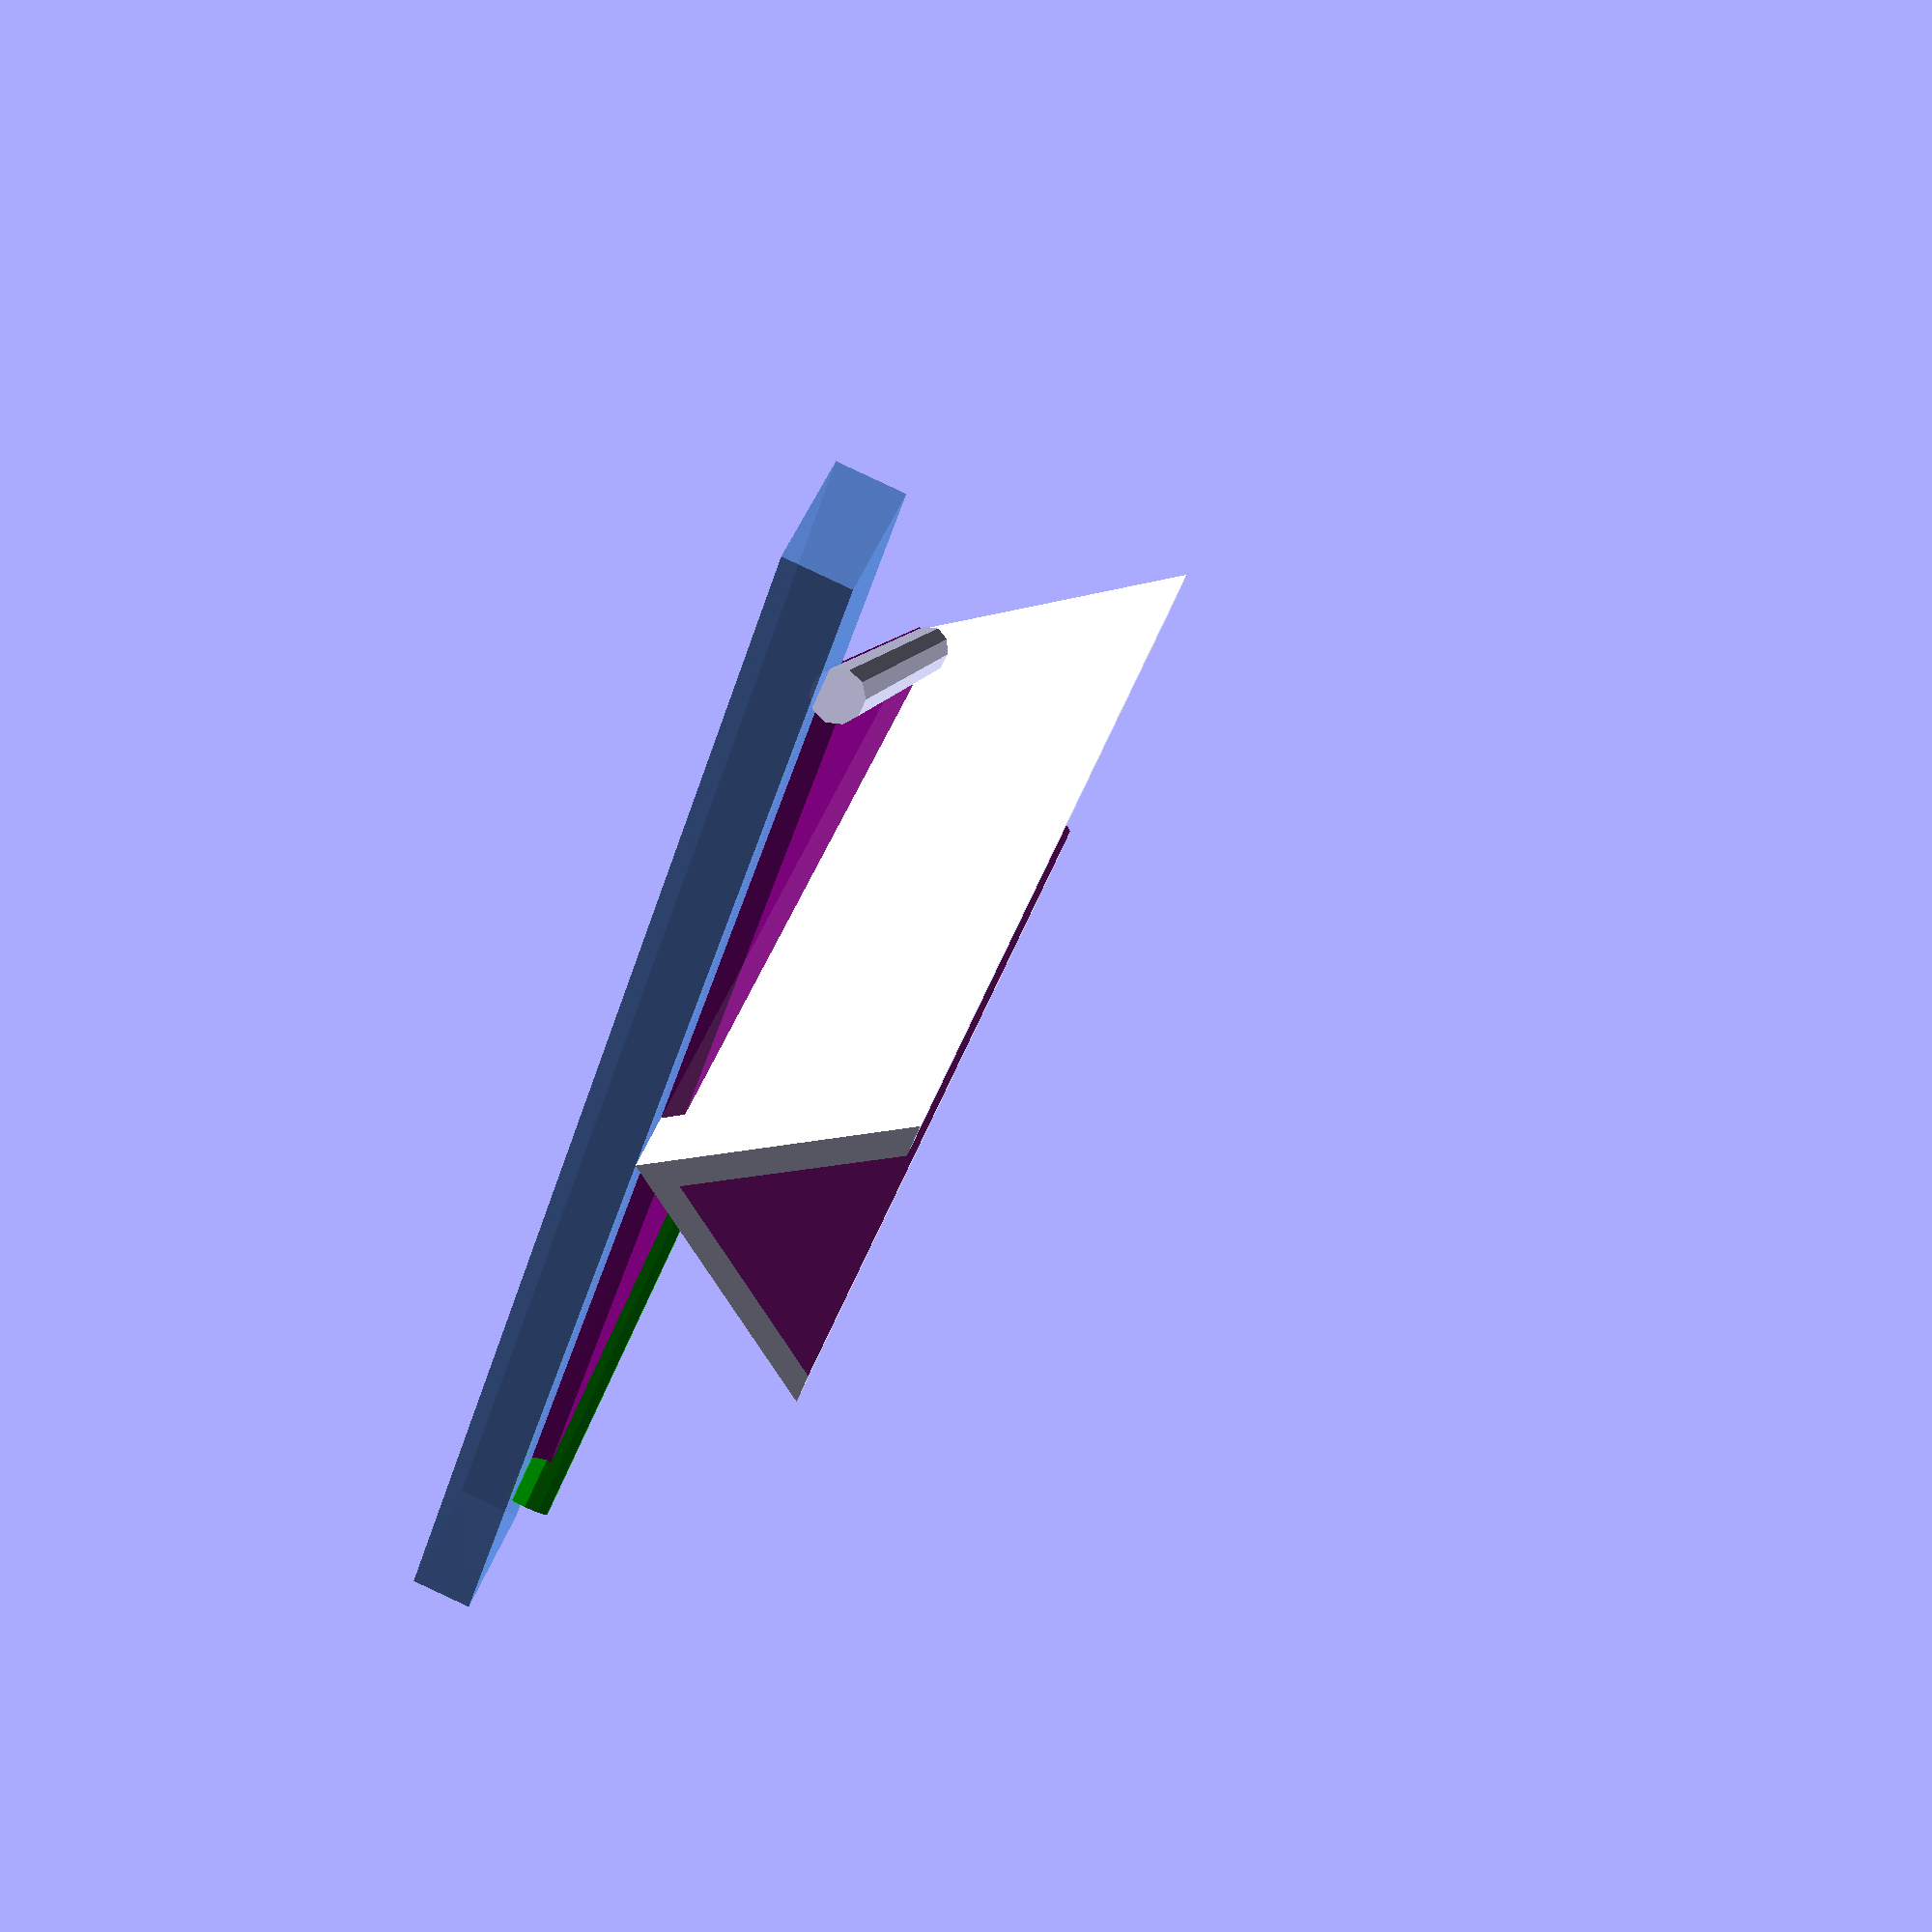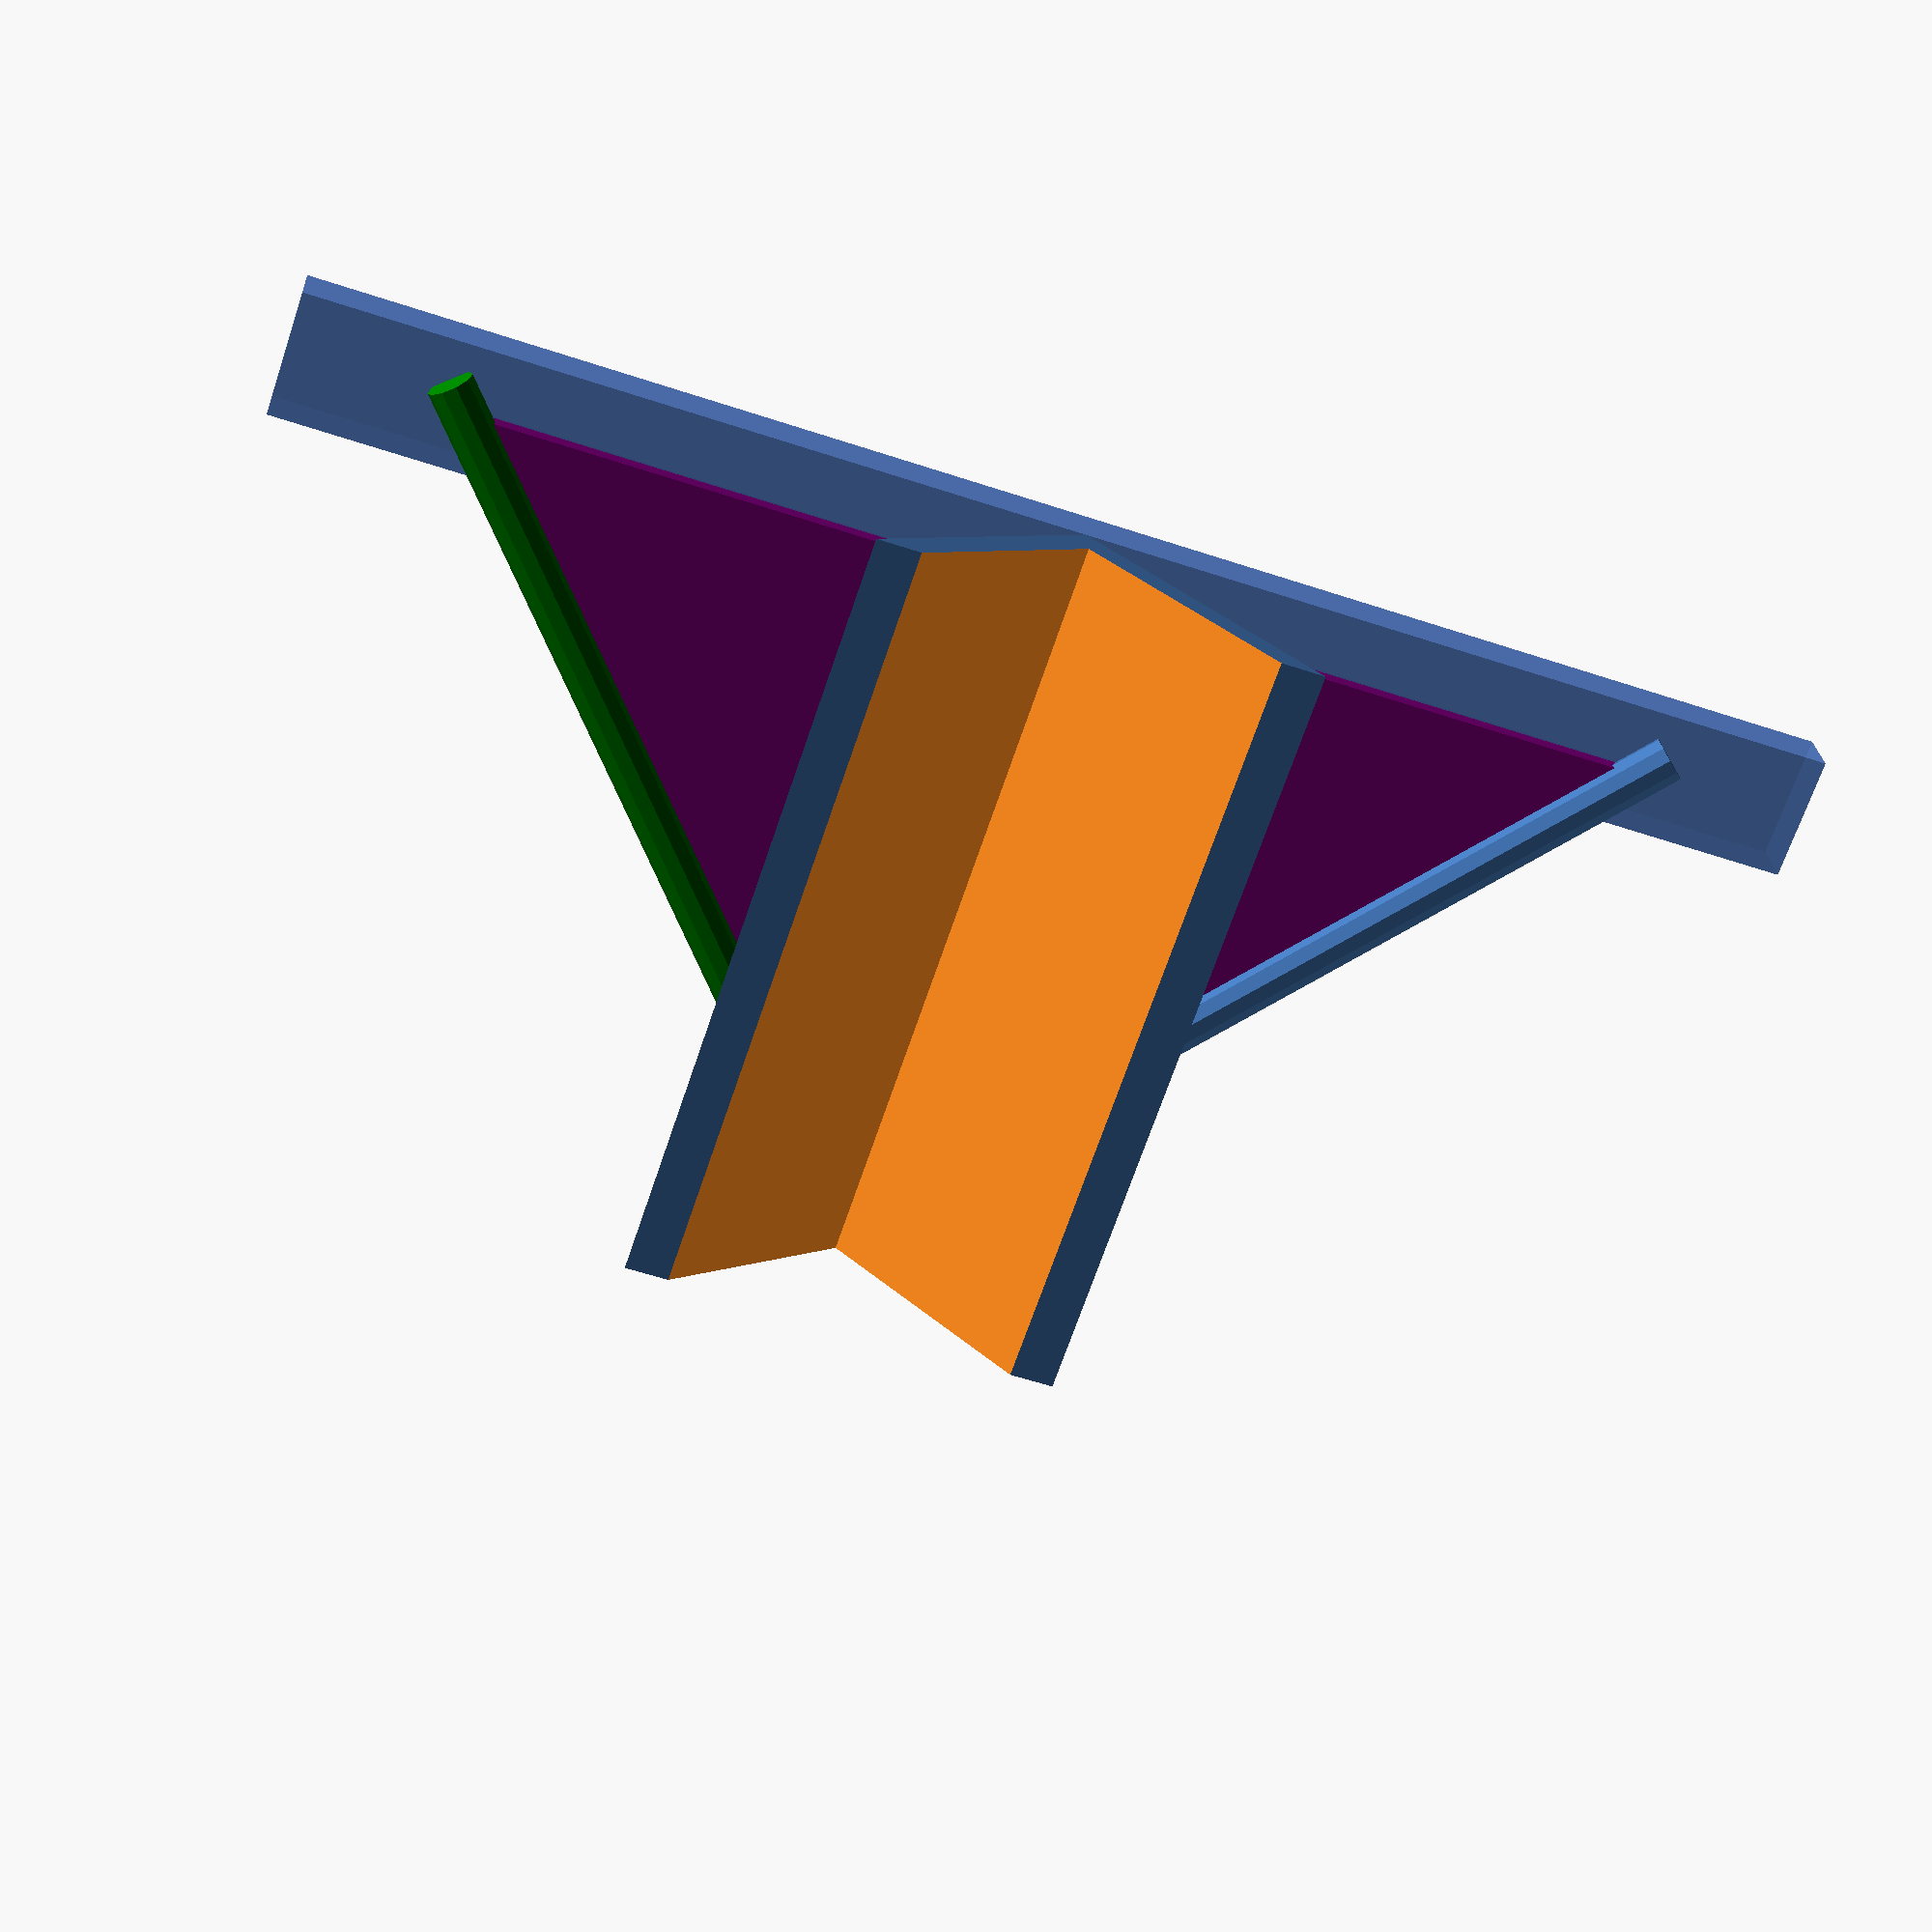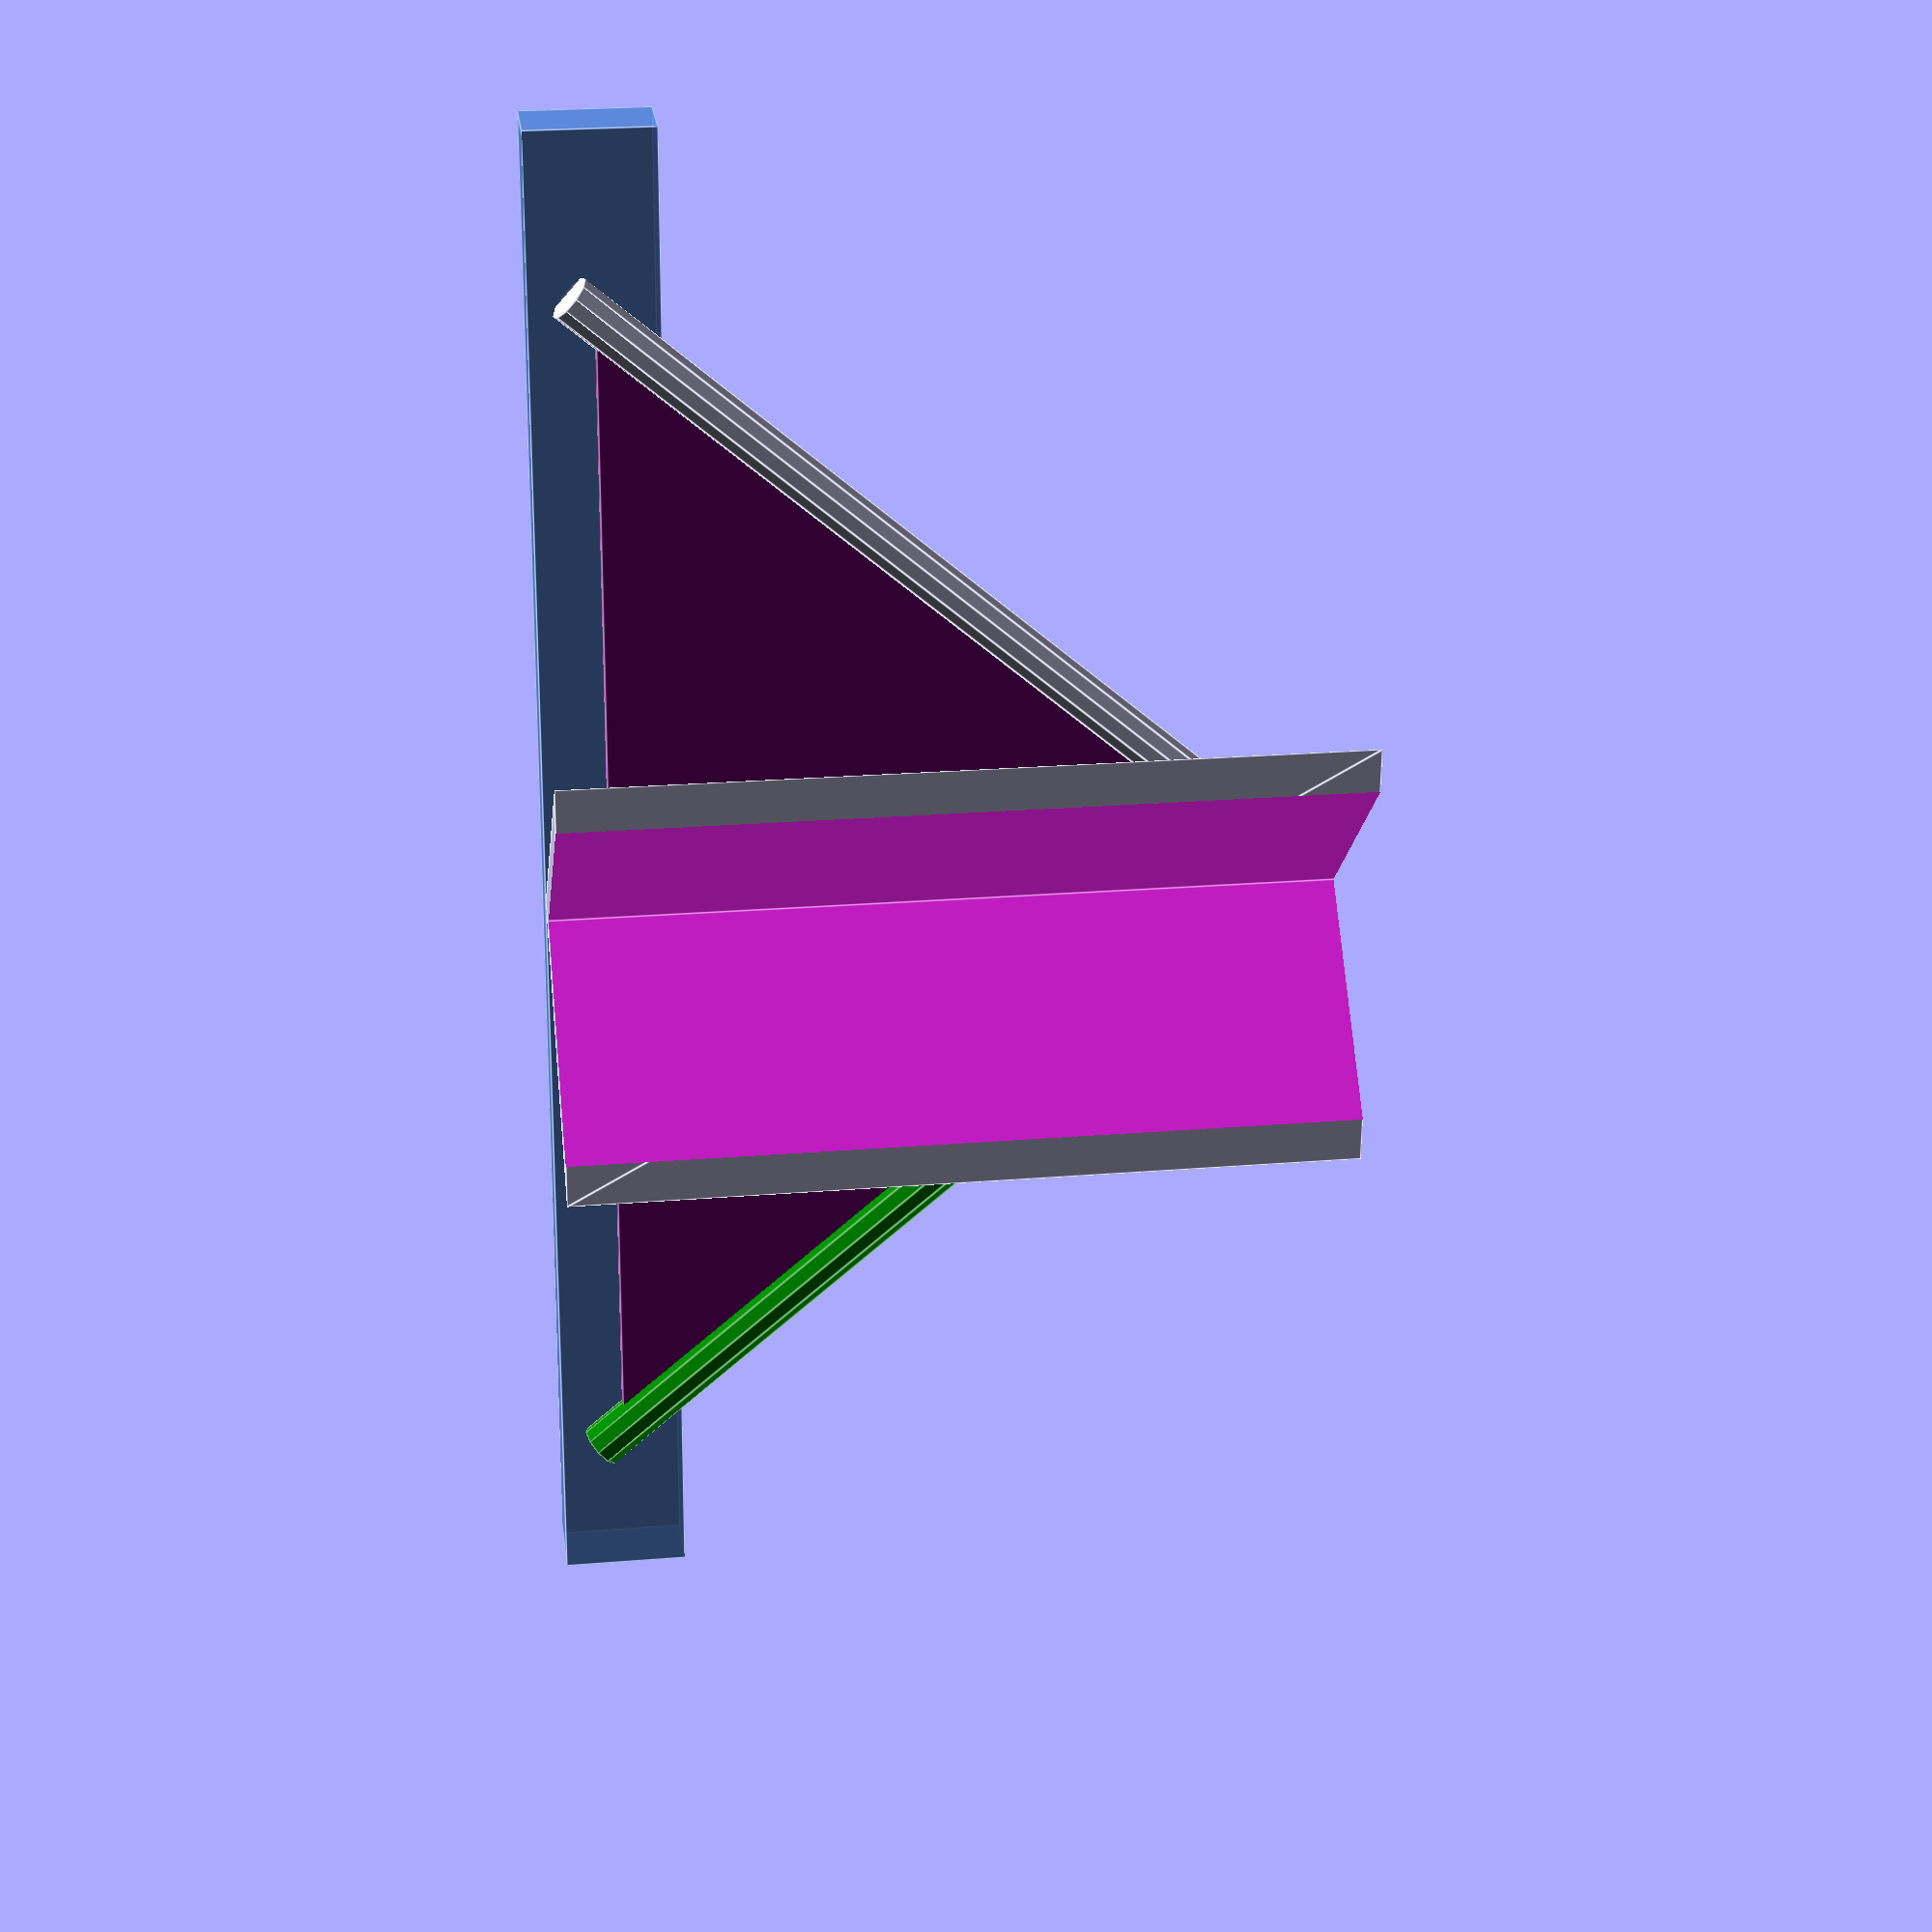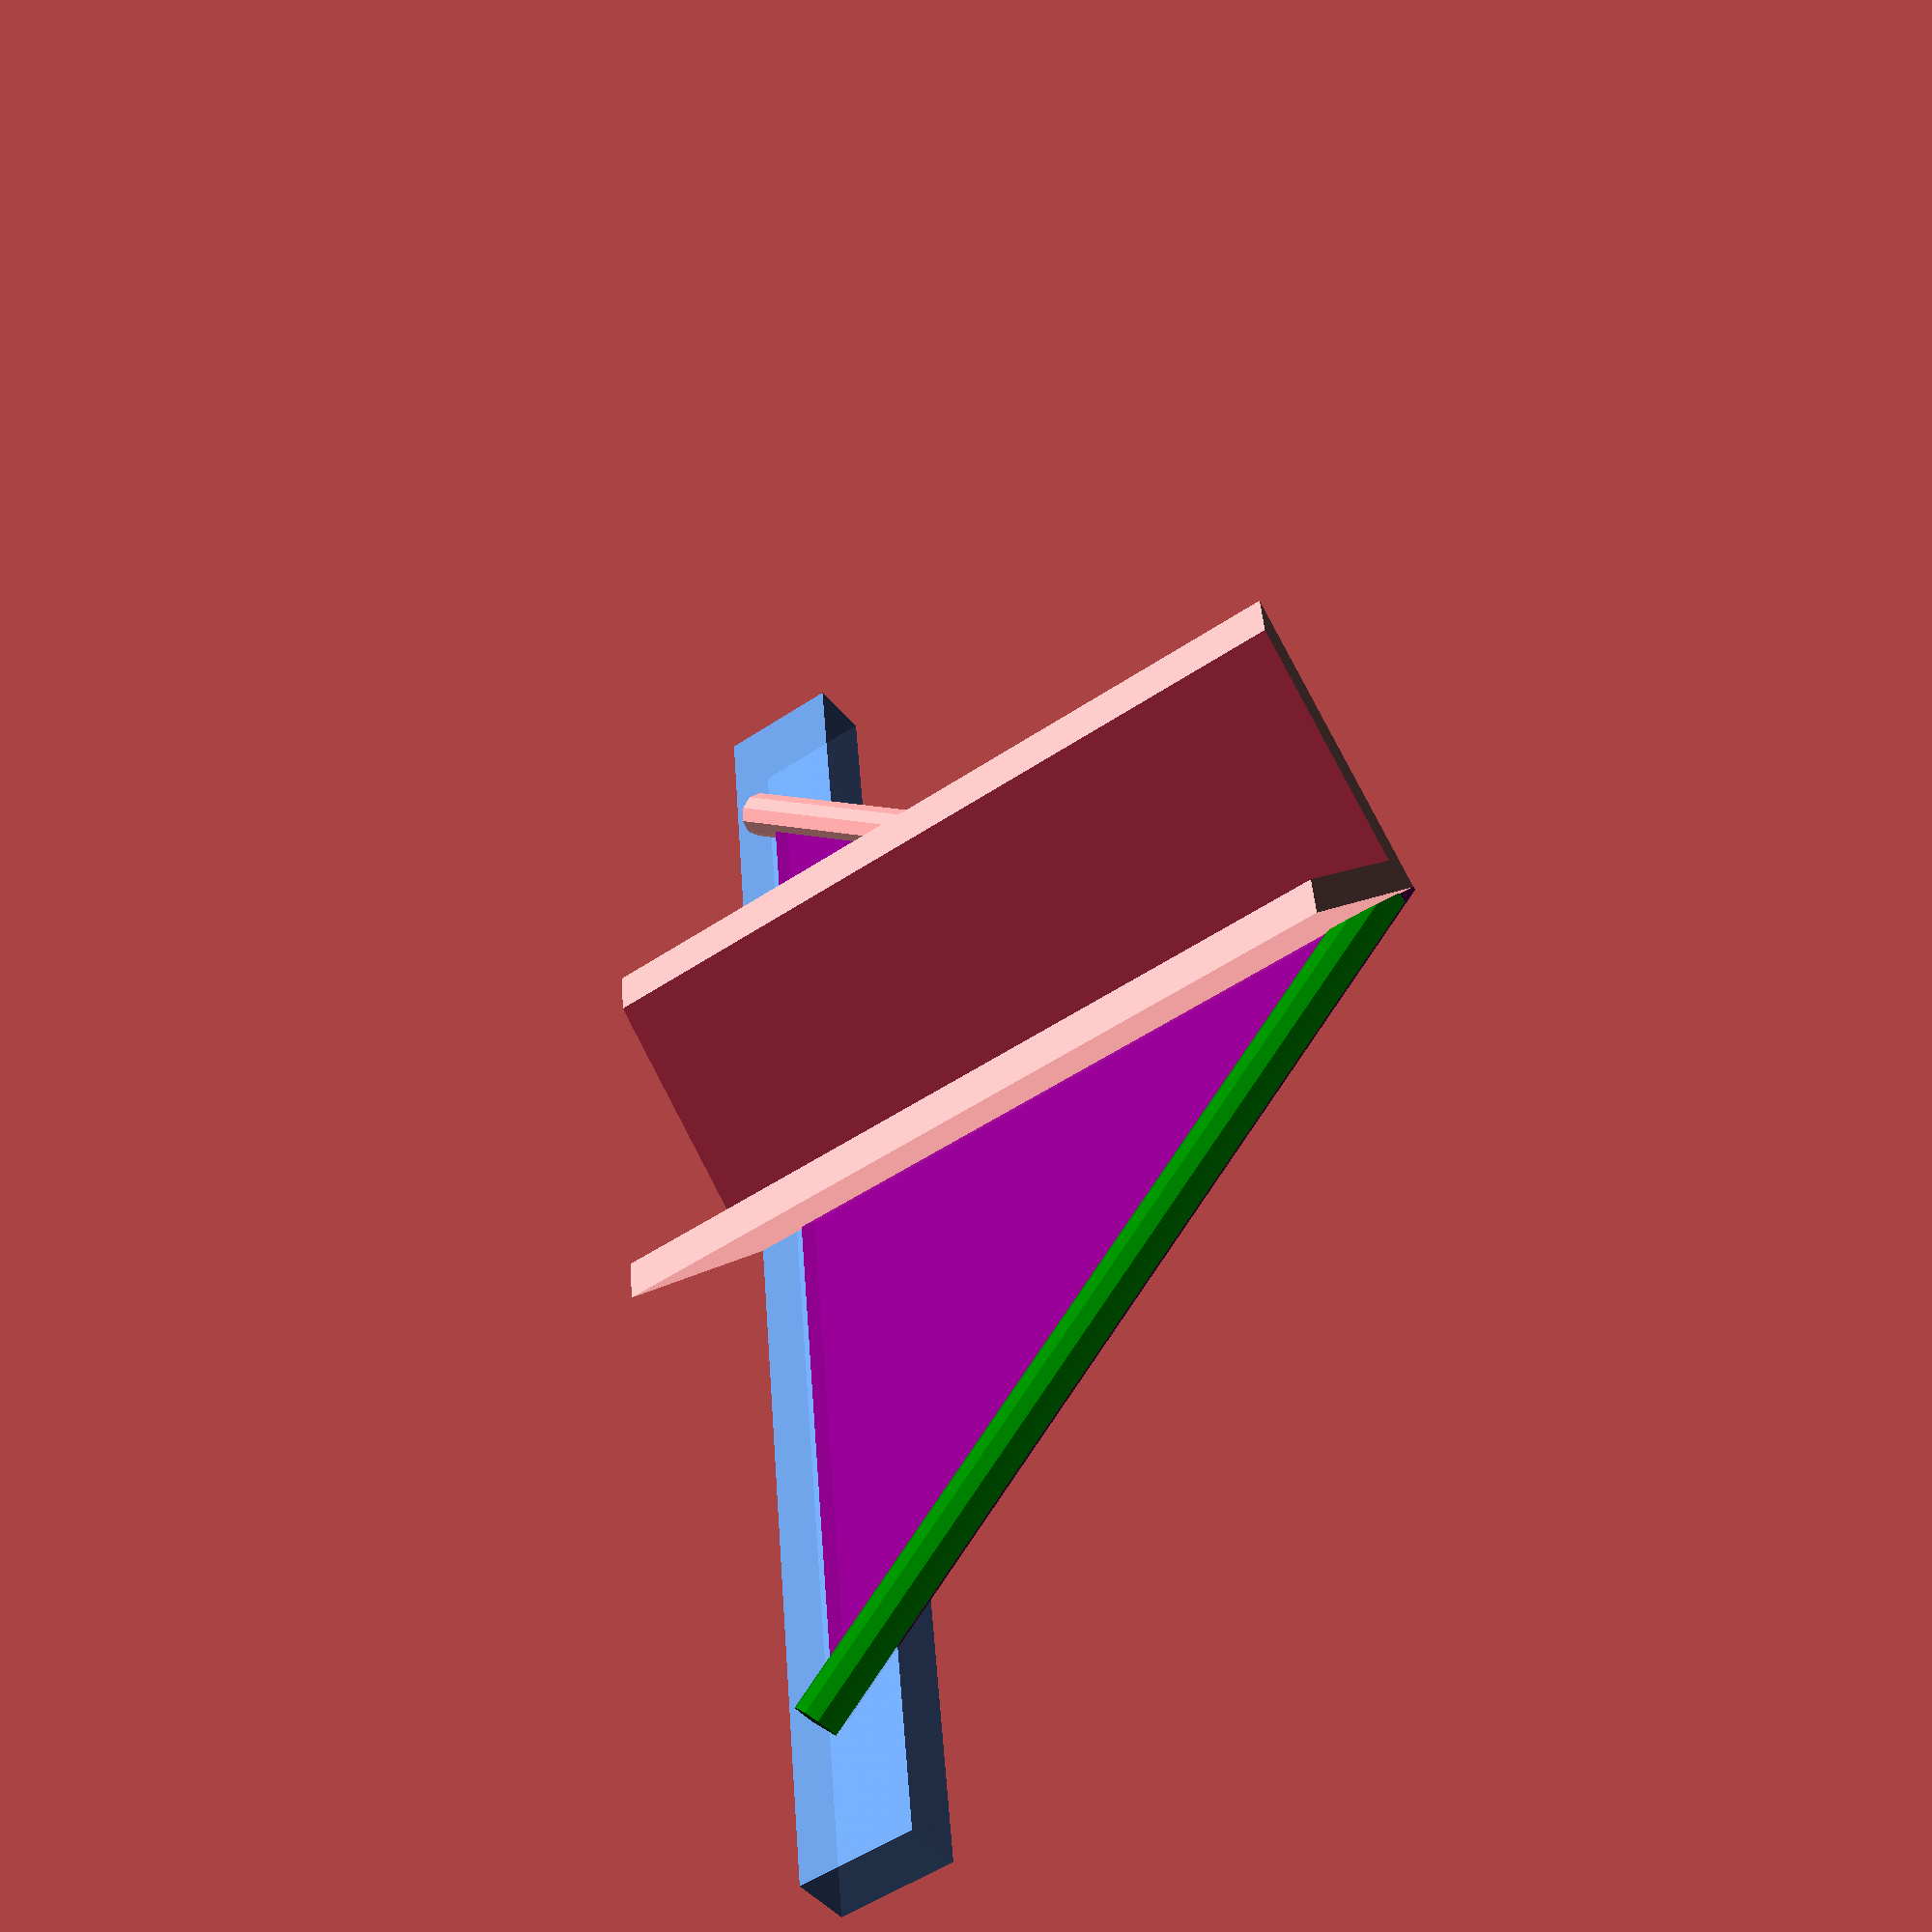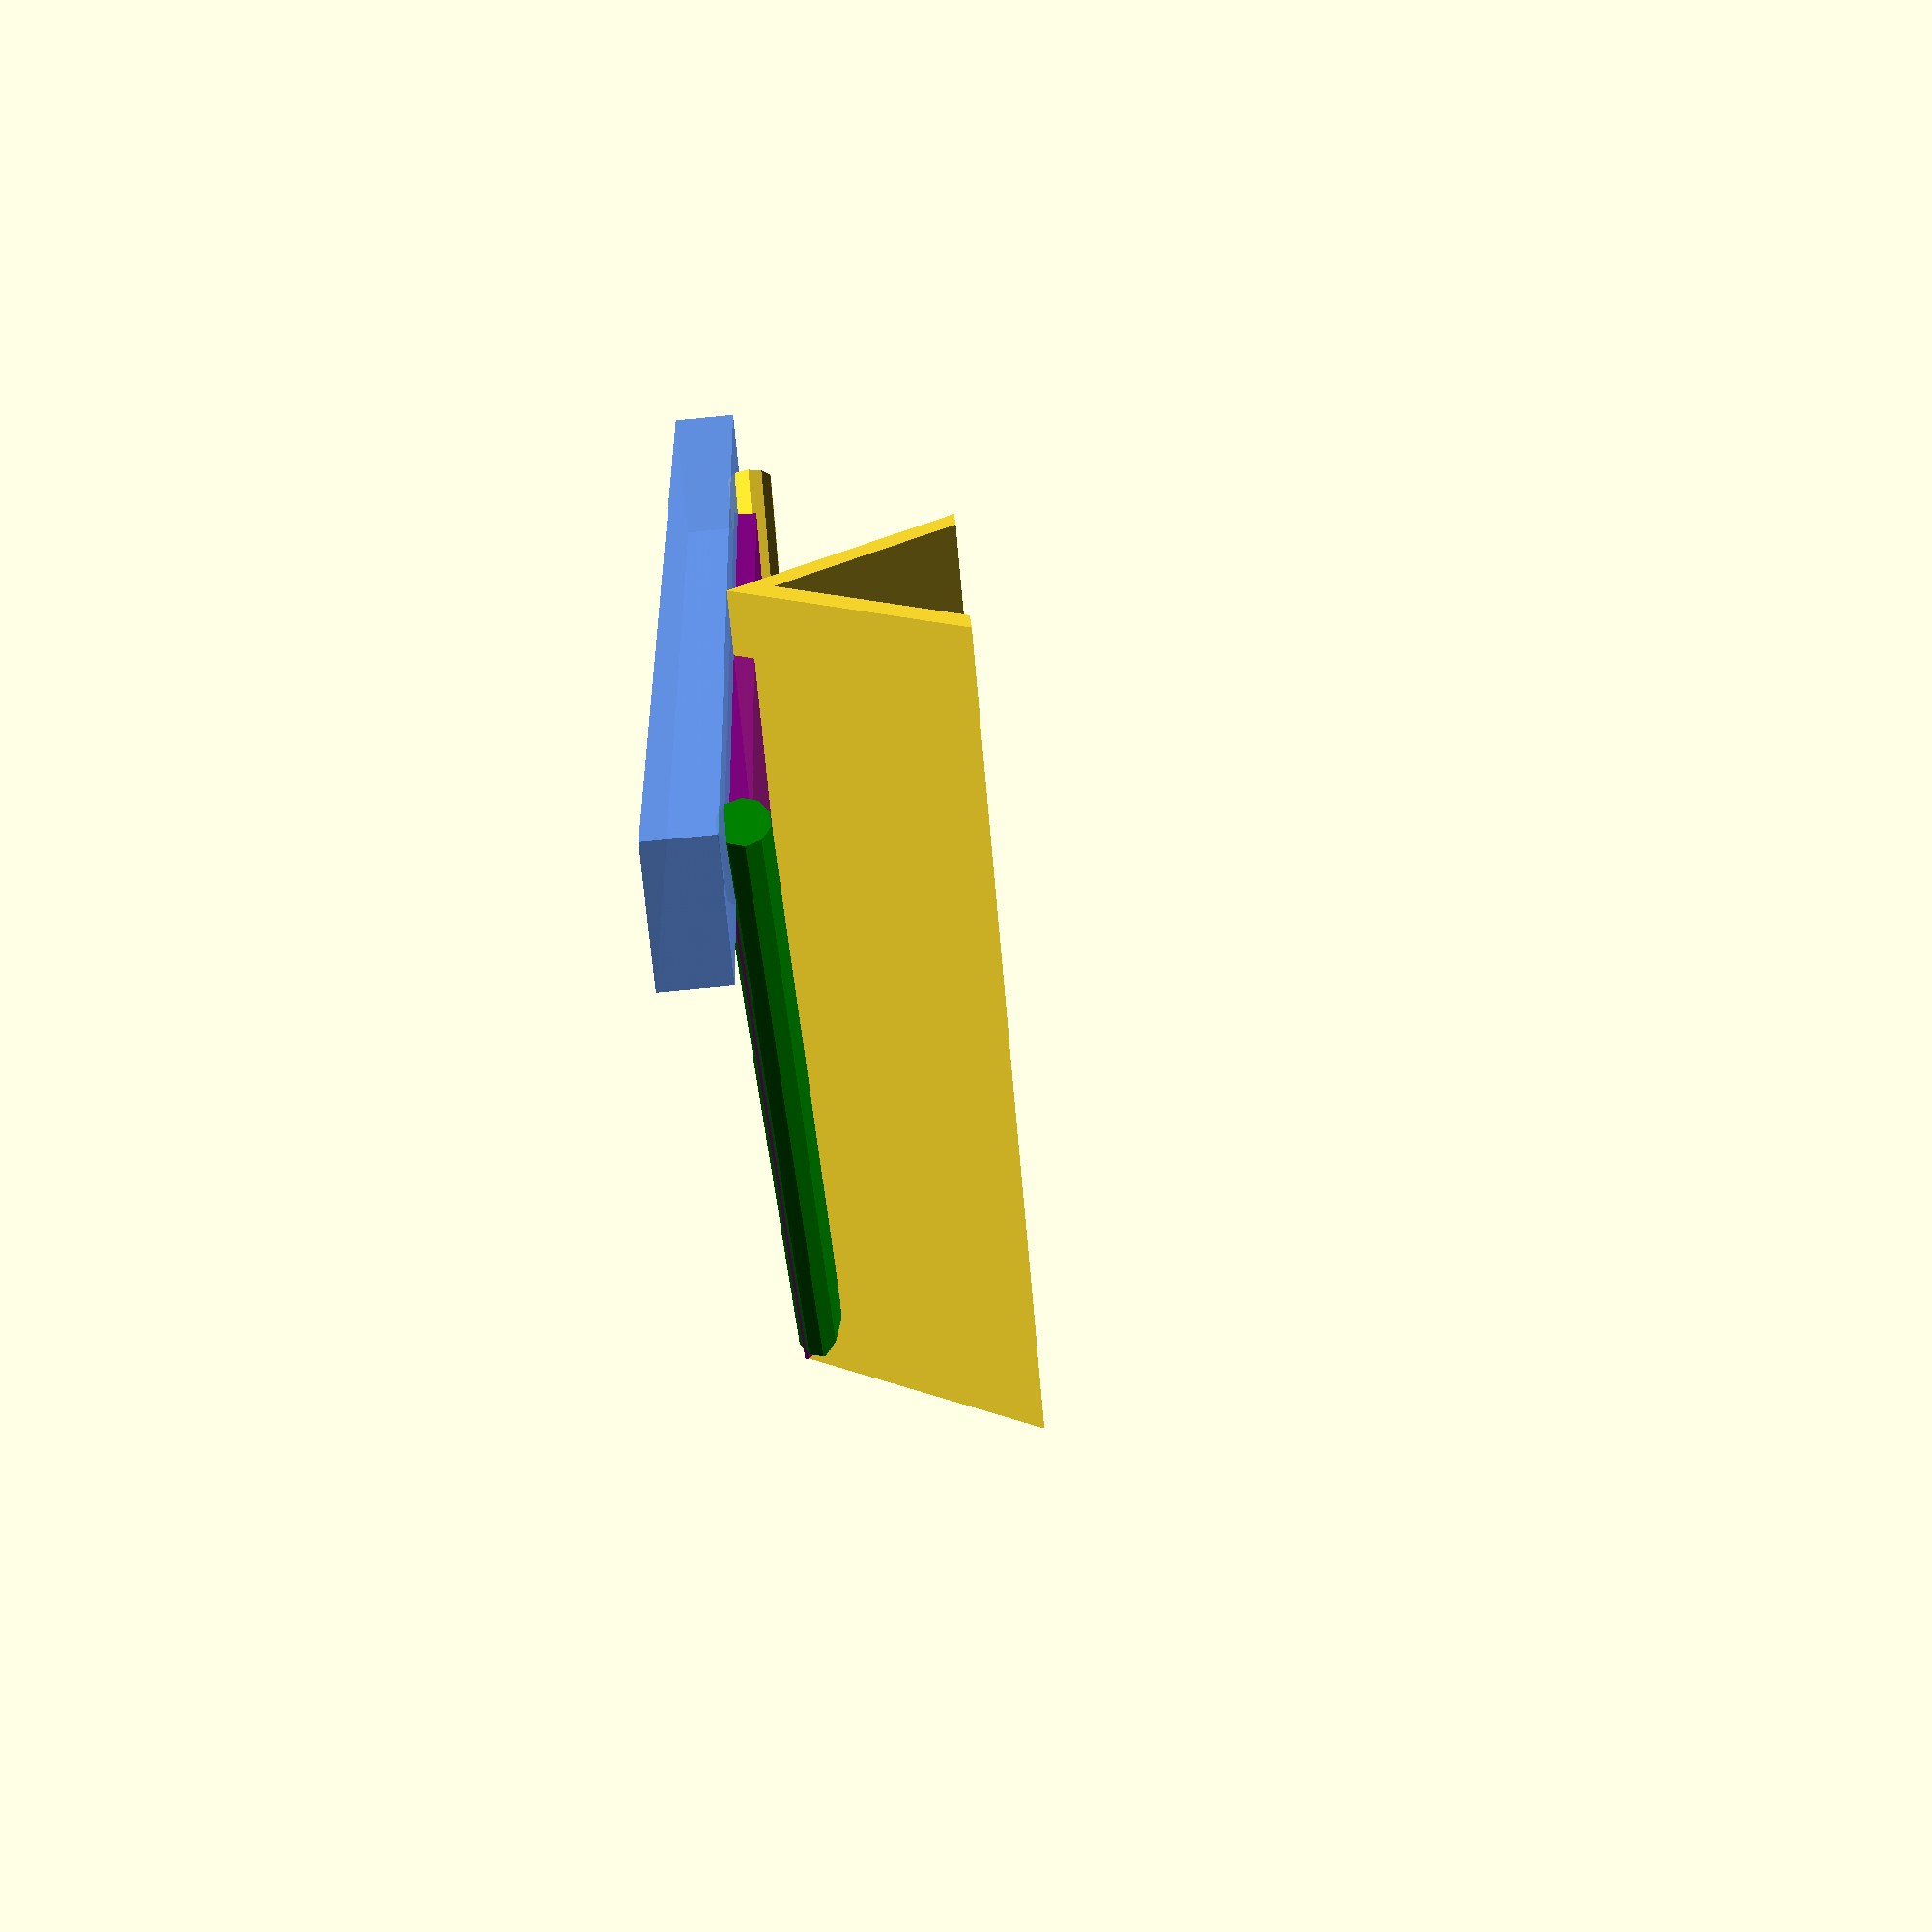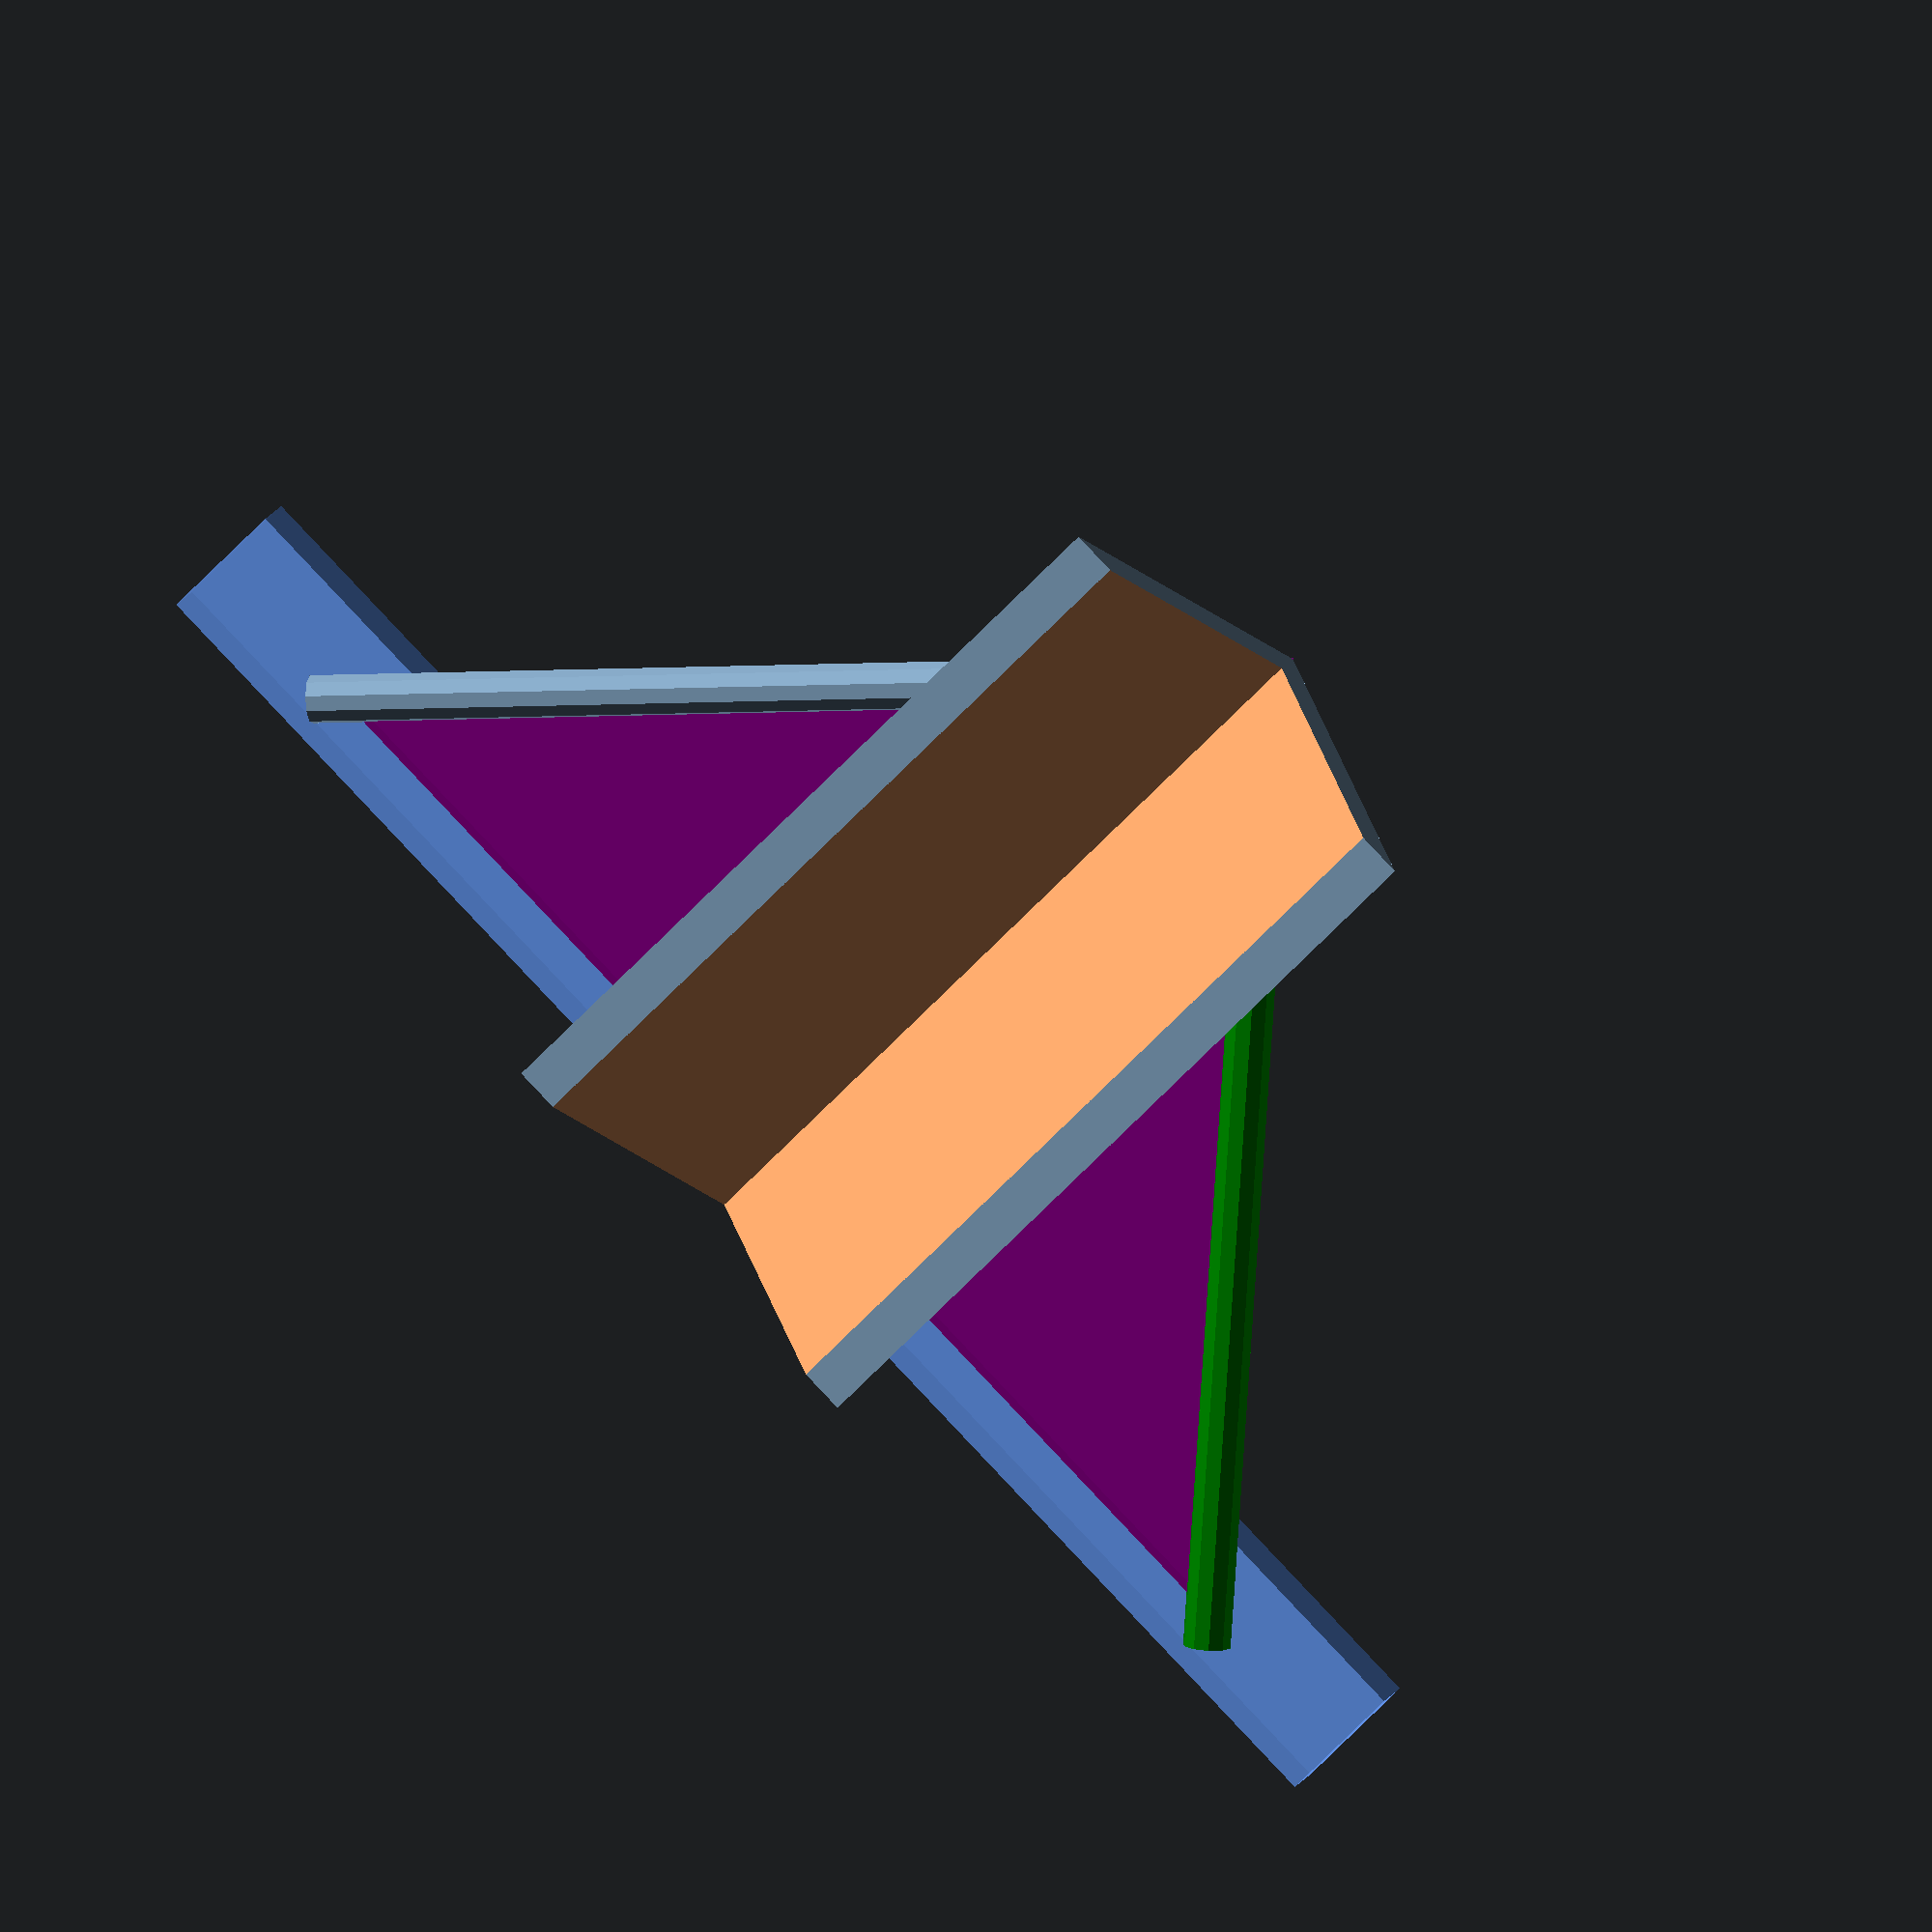
<openscad>
// current throat is 3 inch
//slider channel is 11.5 inches
//echo(25.4*11.5);    //292 mm
//echo(25.4*3);       //76 mm

//band saw slider guide for holding cylinders

slider_w = 16;
slider_h = 8;
slider_l = 200;
alpha=.9;

throat_slider_distance=92;

//how thick to make V guide? 4 mil?
v_thickness=4;
v_length=40;

v_holder = [[0,0],[0,v_length],[v_length,0]]; // triangle for holder
v_holder_path = [0,1,2]; // triangle paths

translate([8,0,0])
{
rotate([0,-90,0]){
rotate([0,0,-45]){
difference(){
  linear_extrude(height=100){
        polygon(points=v_holder,paths=[v_holder_path]);
        }
    
    translate([v_thickness,v_thickness,-1]){
        cube([v_length,v_length,v_length+200]);
    }
}

    }
}
}

color("purple",alpha)
translate([0,0,-.5]){
    linear_extrude(3){
polygon(points=[[-throat_slider_distance,0],[0,.5*slider_l-20],[0,-.5*slider_l+20]]);
}
}

//rails on stablility trian

color("green")
mirror([0,10,0] ){
translate([-throat_slider_distance+3,0,1.9]){ 
rotate([90,0,49]){
cylinder(h= throat_slider_distance+30 ,r1=3, r2=3);
}
}
}
translate([-throat_slider_distance+3,0,1.9]){ 
rotate([90,0,49]){
cylinder(h= throat_slider_distance+30 ,r1=3, r2=3);
}
}

//
color("cornflowerblue",alpha)
//
translate([0,0,-0.5*slider_h]){
    cube([slider_w ,slider_l ,slider_h],center=true);}
//

</openscad>
<views>
elev=272.6 azim=219.5 roll=295.1 proj=p view=solid
elev=337.0 azim=288.7 roll=357.1 proj=p view=solid
elev=333.1 azim=180.6 roll=351.9 proj=p view=edges
elev=223.6 azim=354.9 roll=144.3 proj=p view=wireframe
elev=94.7 azim=156.7 roll=275.5 proj=p view=solid
elev=168.4 azim=314.9 roll=165.9 proj=o view=wireframe
</views>
